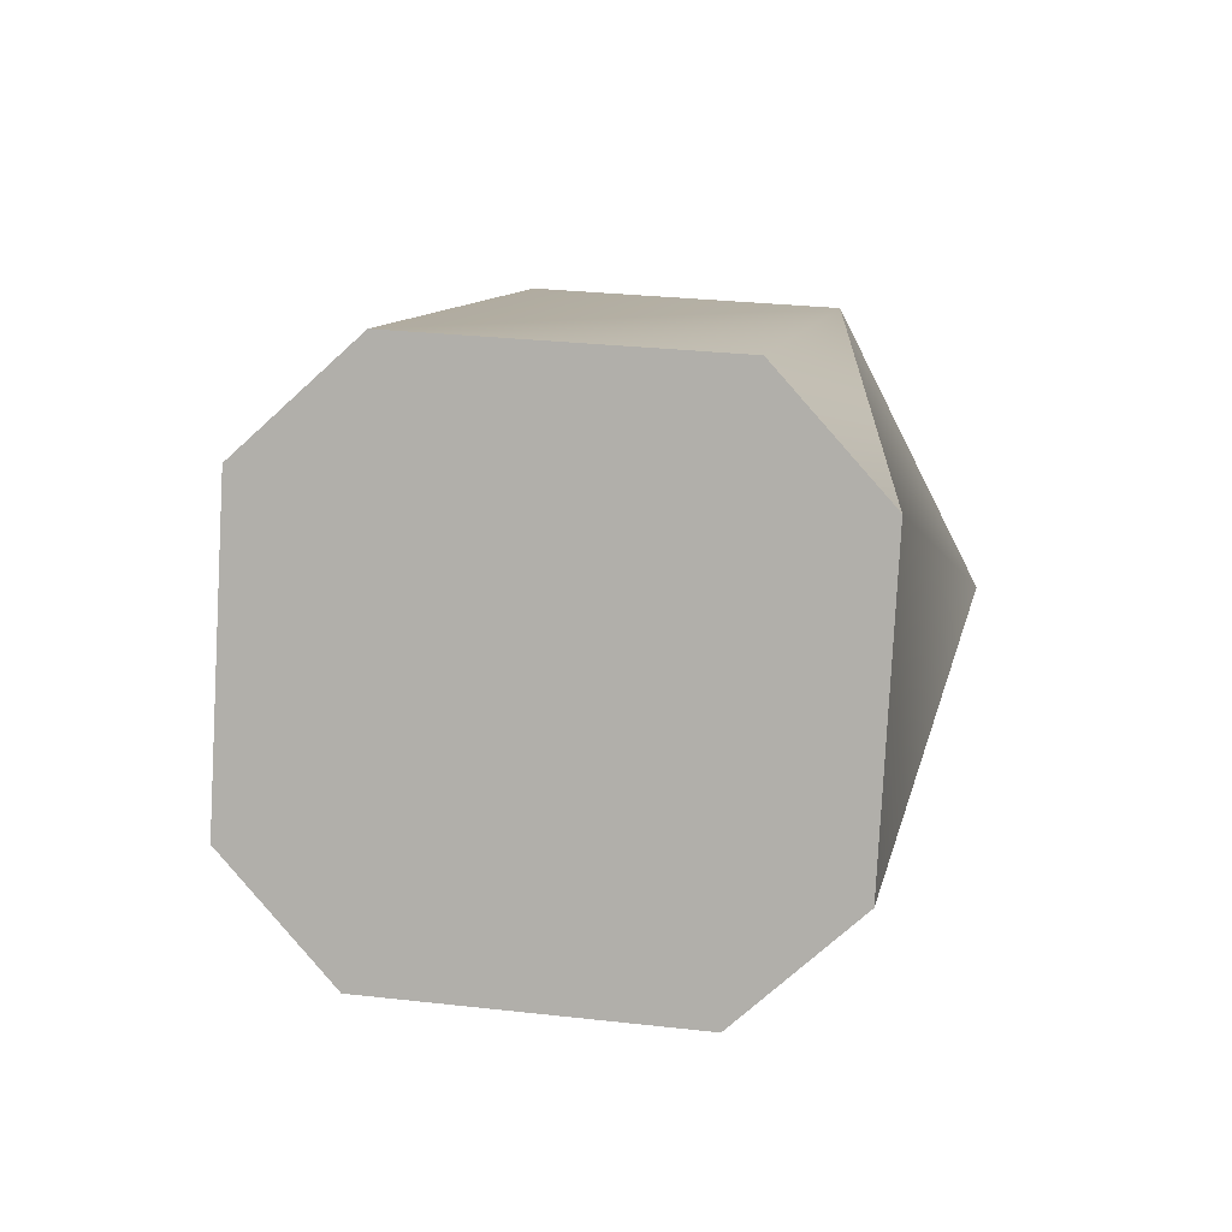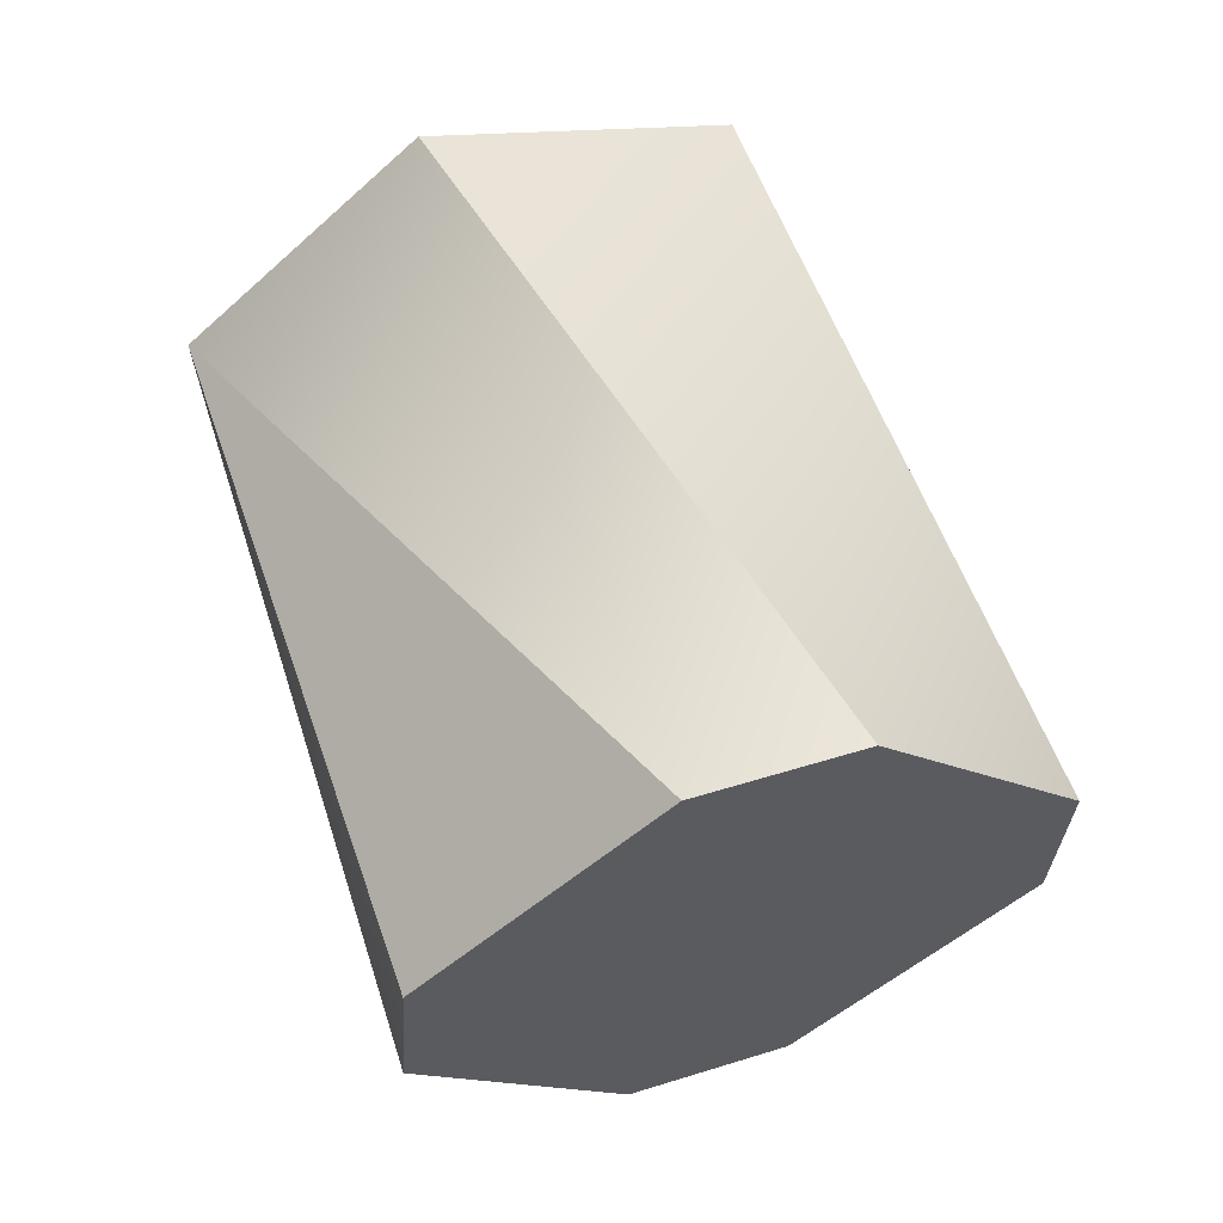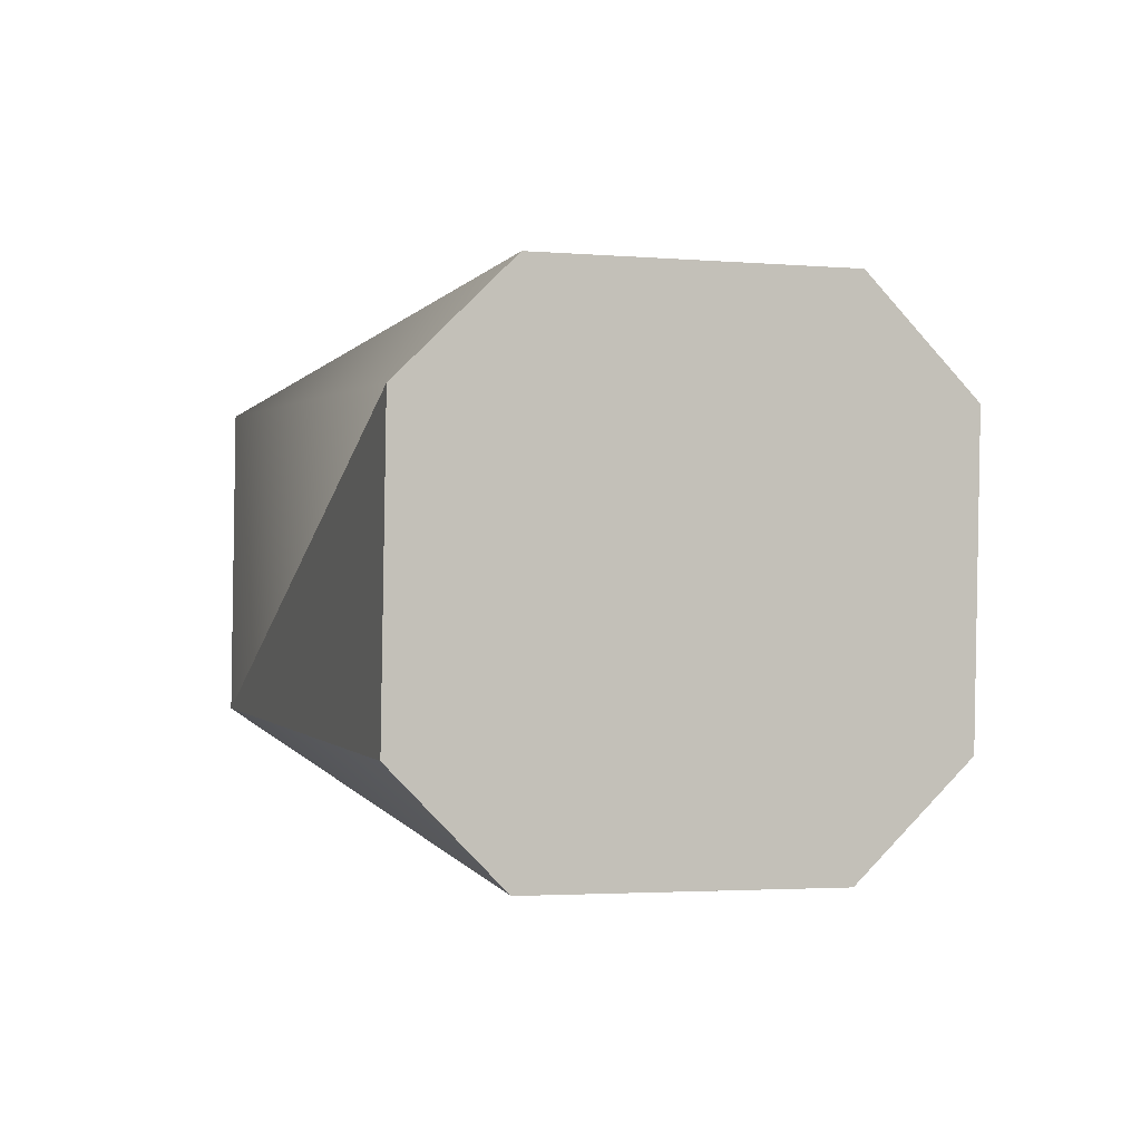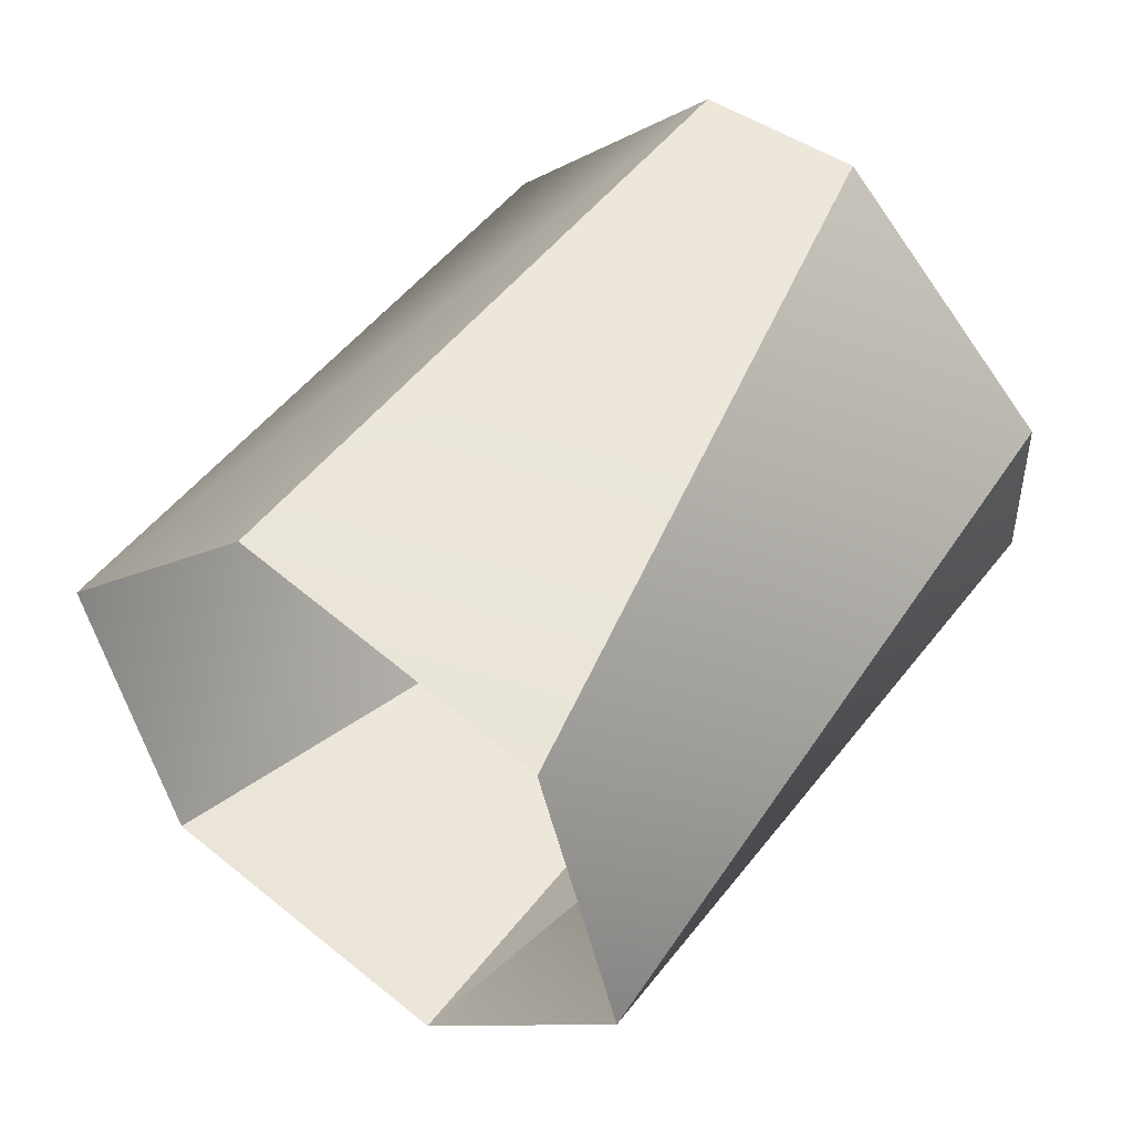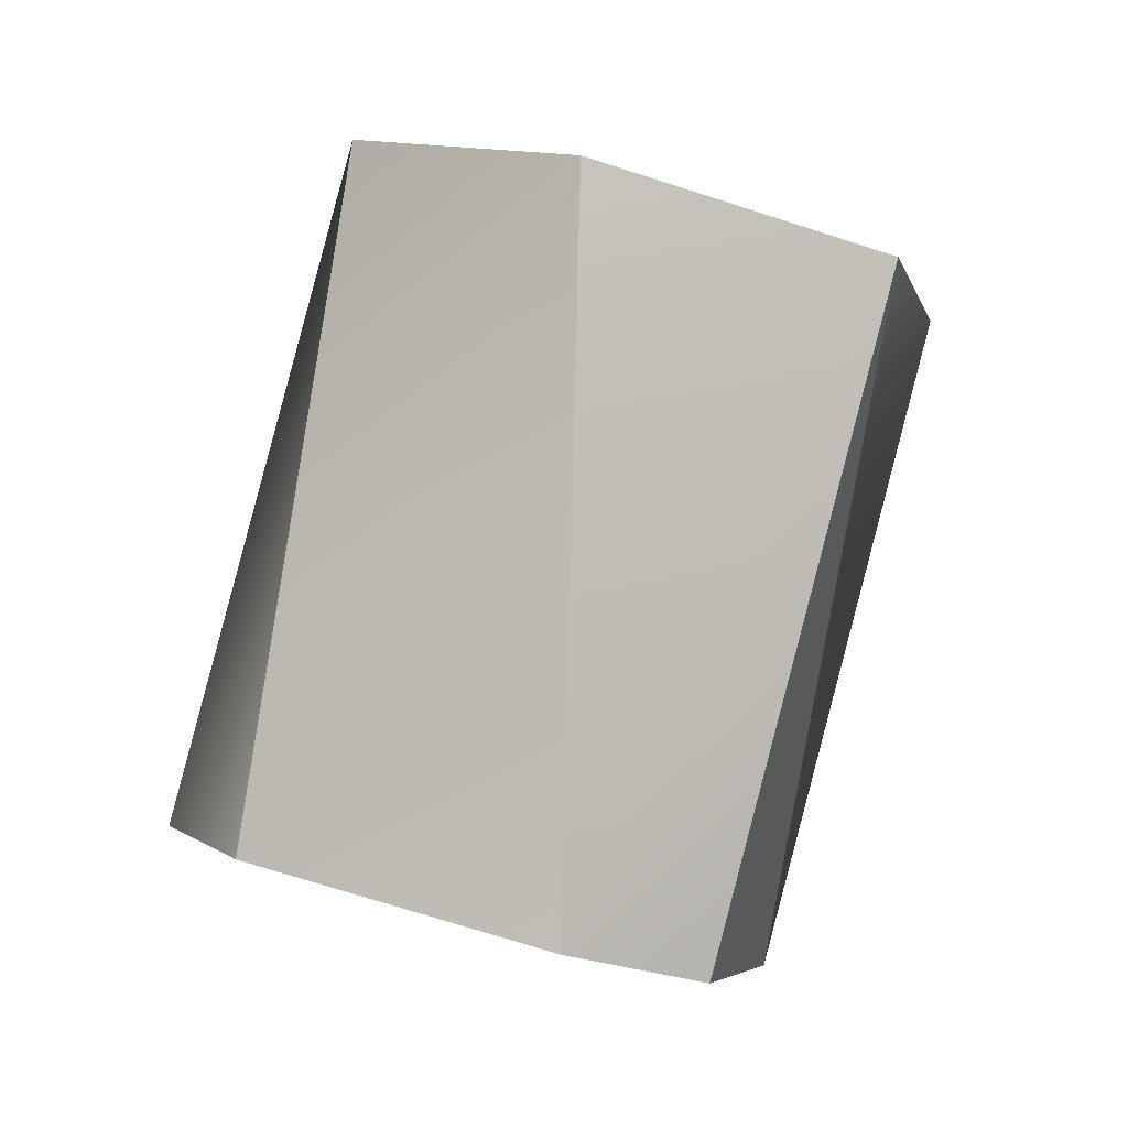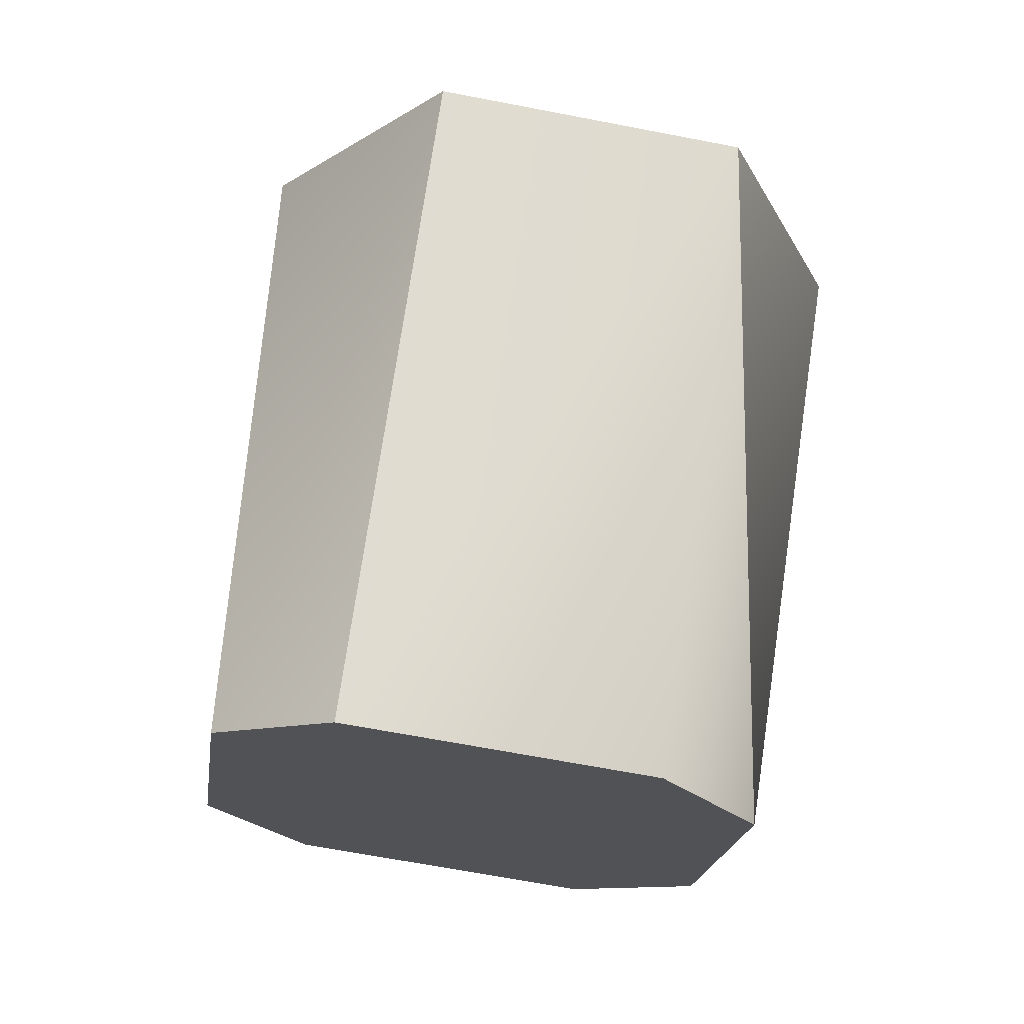
<metadata>
{"format":"obj","ext":"obj","renderer":"f3d","projection":"perspective","resolution":1024,"background":"white","views":[{"elev":-63.0,"azim":-151.7,"up":"+Z"},{"elev":-36.2,"azim":72.3,"up":"+Z"},{"elev":-79.6,"azim":117.5,"up":"+Z"},{"elev":24.9,"azim":38.8,"up":"+Y"},{"elev":-15.8,"azim":-48.0,"up":"+Z"},{"elev":-2.7,"azim":-156.3,"up":"+Z"}]}
</metadata>
<code>
o S.S._Dolphin_Whimsical_Radar_2
v -0.2207 0.06109 -0.1437
v -0.1913 0.000338 0.3448
v -0.1913 0.1645 -0.1061
v -0.000737 0.2678 -0.06848
v -0.000737 0.1037 0.3824
v 0.1093 0.2401 -0.07856
v 0.1898 0.000338 0.3448
v 0.2193 0.06109 -0.1437
v 0.1898 -0.2064 0.2696
v -0.000737 -0.1456 -0.219
v -0.000737 -0.3098 0.2319
v -0.1107 -0.1179 -0.2089
v -0.1913 -0.2064 0.2696
v 0.2193 0.06109 -0.1437
v 0.1898 -0.2064 0.2696
v 0.1898 -0.04228 -0.1813
v -0.000737 -0.3098 0.2319
v -0.1107 -0.1179 -0.2089
v -0.1913 -0.2064 0.2696
v -0.2207 0.06109 -0.1437
v -0.1913 0.000338 0.3448
v -0.000737 0.2678 -0.06848
v -0.000737 0.1037 0.3824
v 0.1093 0.2401 -0.07856
v 0.1898 0.000338 0.3448
v -0.000737 0.2678 -0.06848
v 0.1093 0.2401 -0.07856
v -0.1913 0.1645 -0.1061
v 0.2193 0.06109 -0.1437
v 0.2193 0.06109 -0.1437
v 0.1898 -0.04228 -0.1813
v -0.1913 0.1645 -0.1061
v -0.000737 -0.1456 -0.219
v -0.000737 -0.1456 -0.219
v -0.1107 -0.1179 -0.2089
v -0.1913 0.1645 -0.1061
v -0.2207 0.06109 -0.1437
v 0.1898 -0.04228 -0.1813
v -0.000737 -0.1456 -0.219
v -0.000737 -0.3098 0.2319
f 1 2 3
f 3 2 4
f 2 5 4
f 6 7 8
f 8 7 9
f 10 11 12
f 12 11 13
f 14 15 16
f 16 15 17
f 18 19 20
f 20 19 21
f 22 23 24
f 24 23 25
f 26 27 28
f 28 27 29
f 30 31 32
f 32 31 33
f 34 35 36
f 36 35 37
f 38 39 40

</code>
